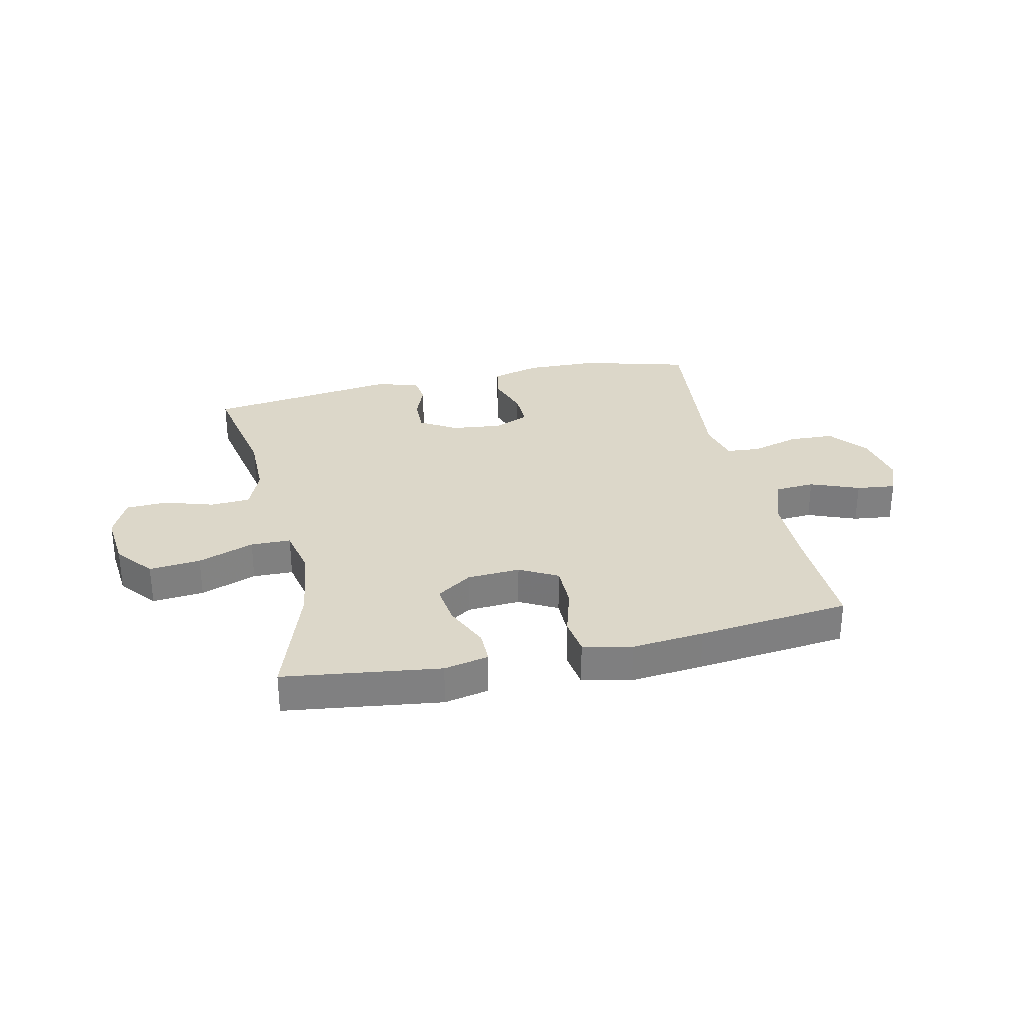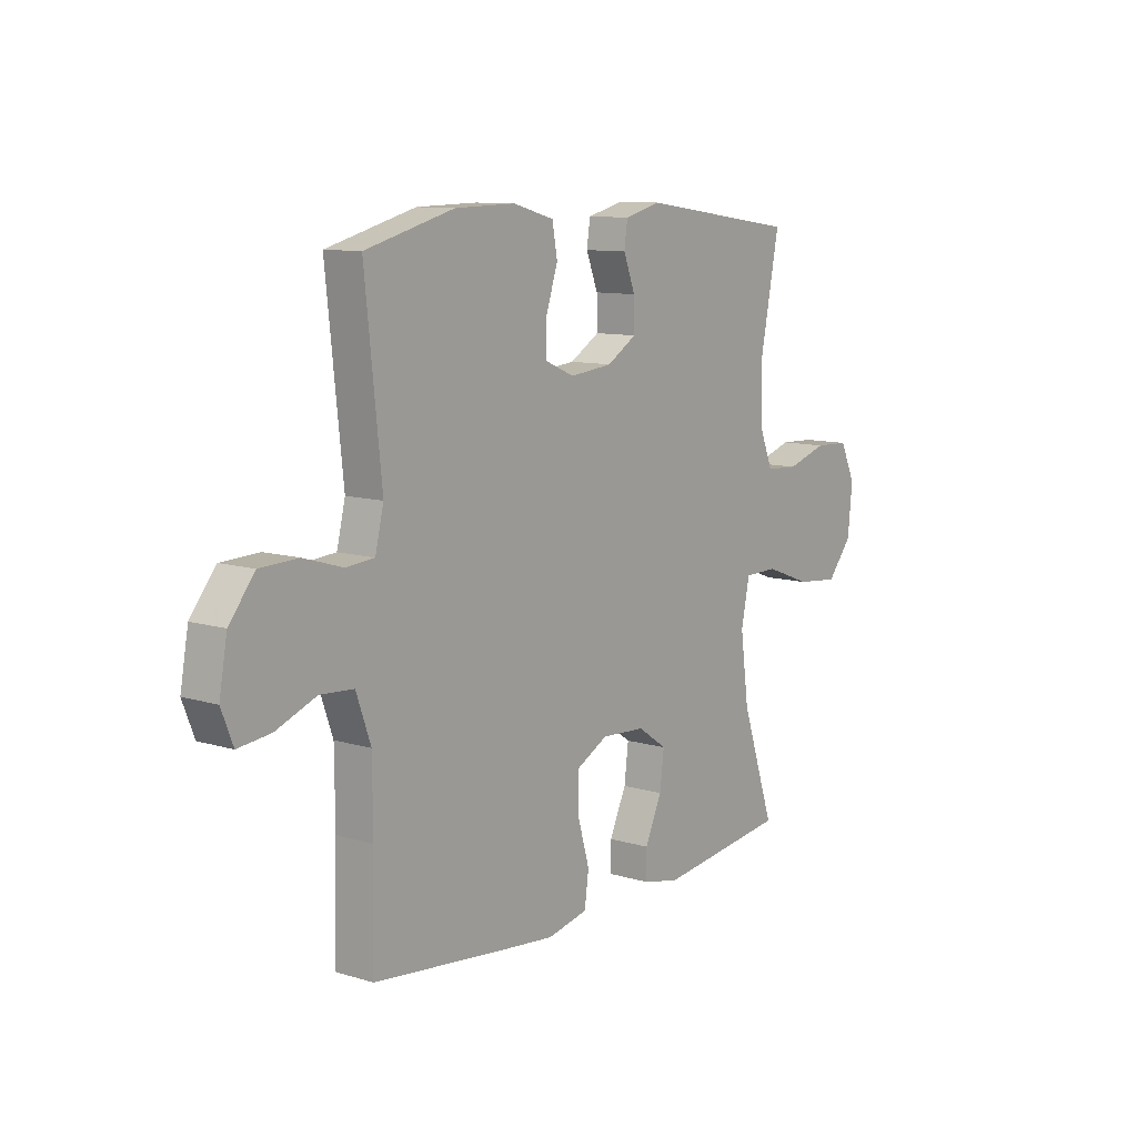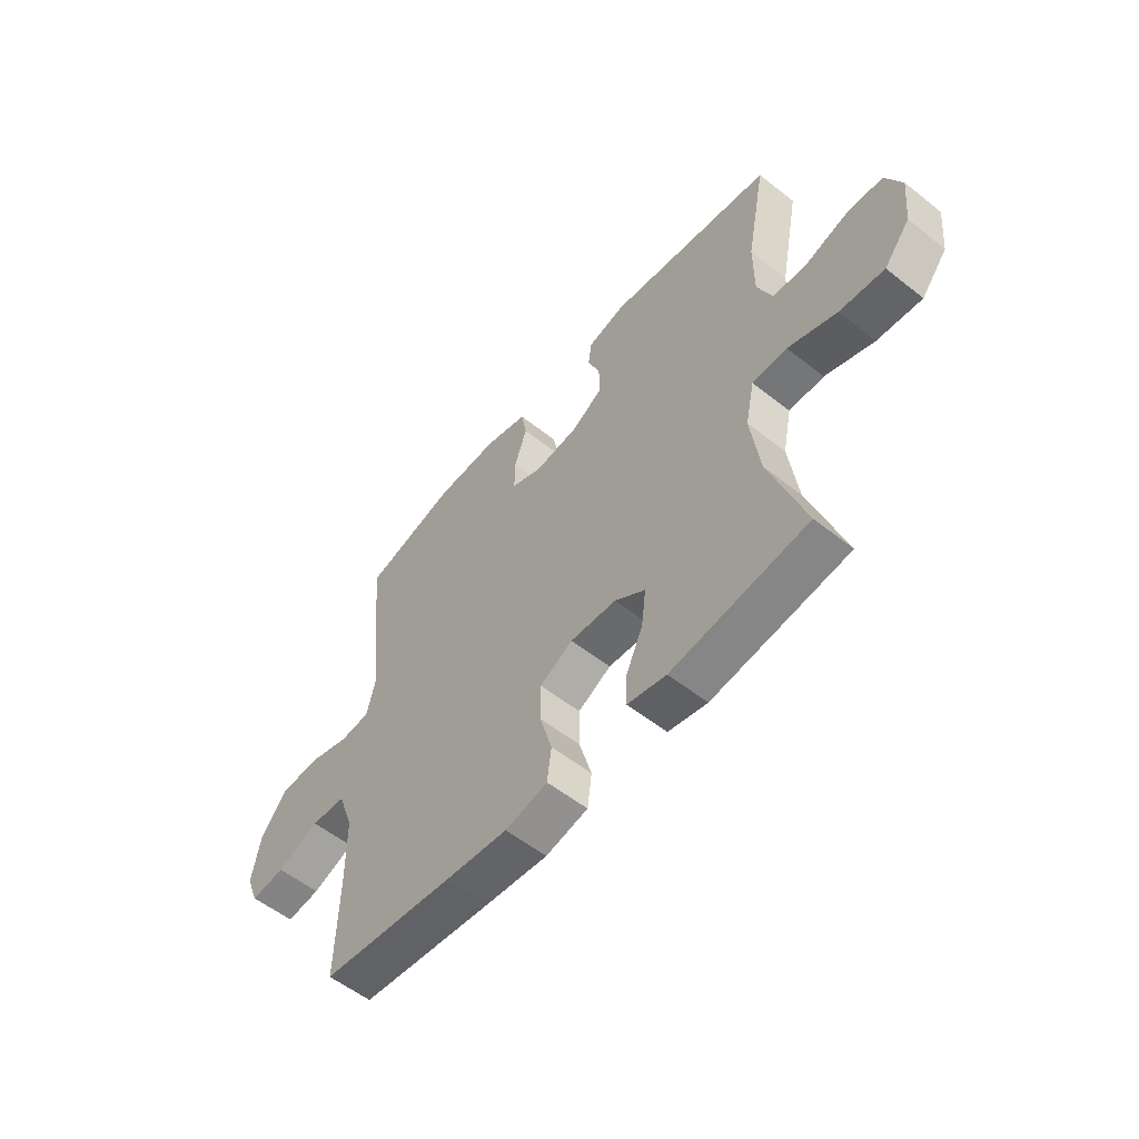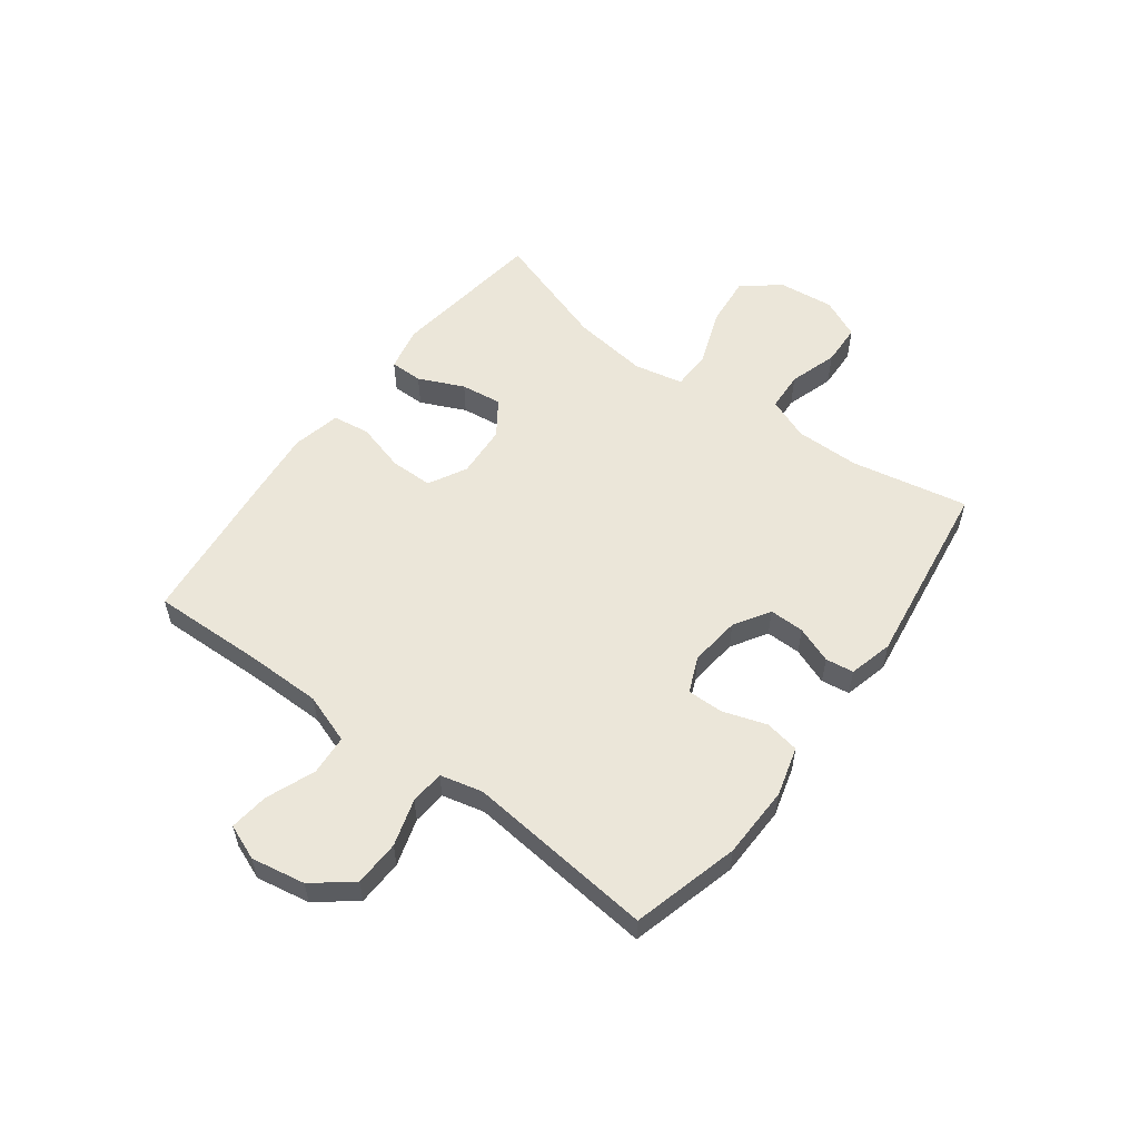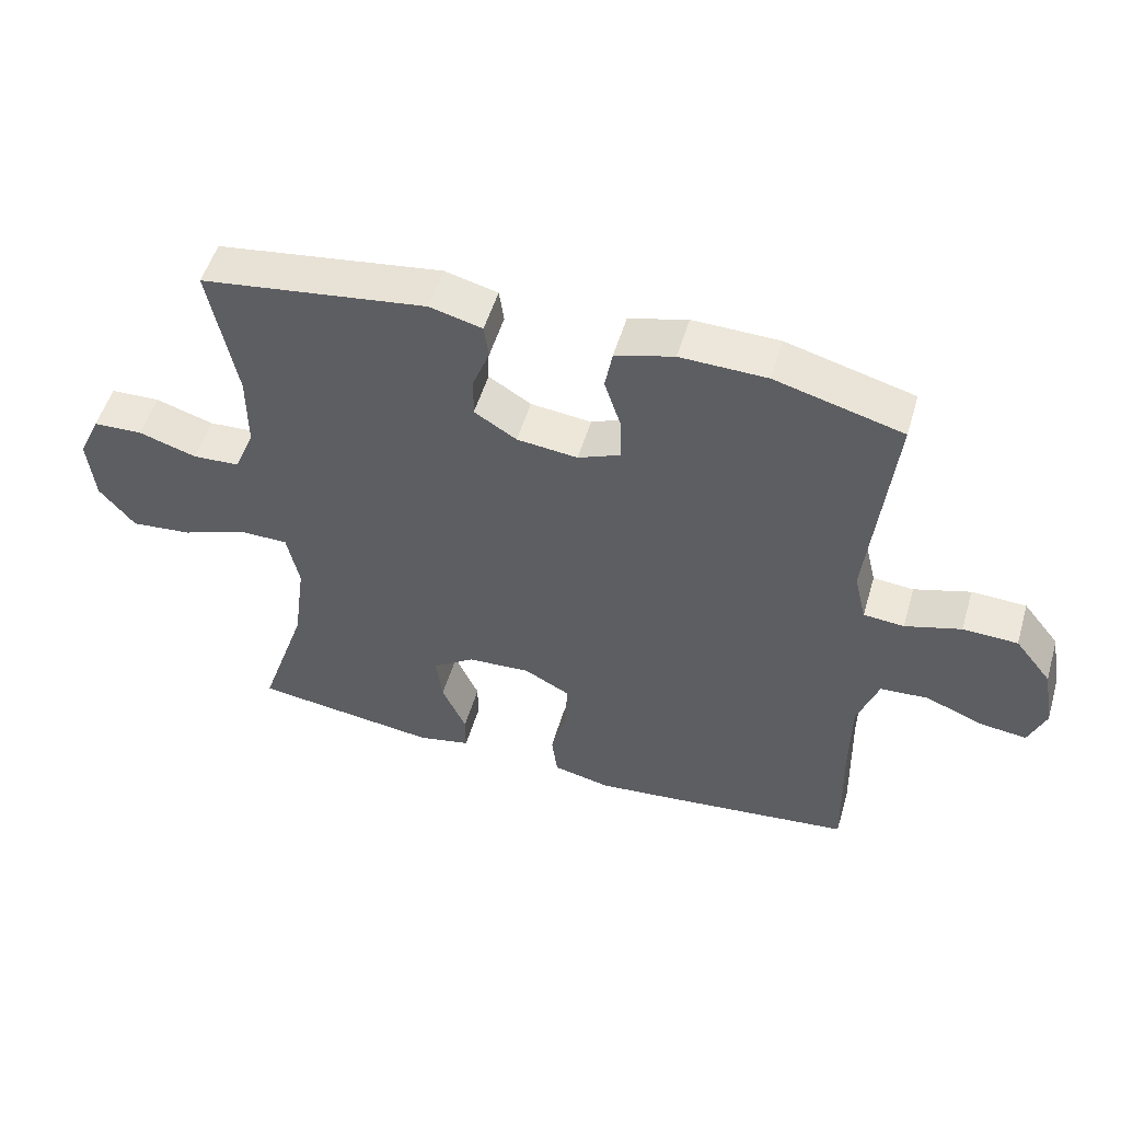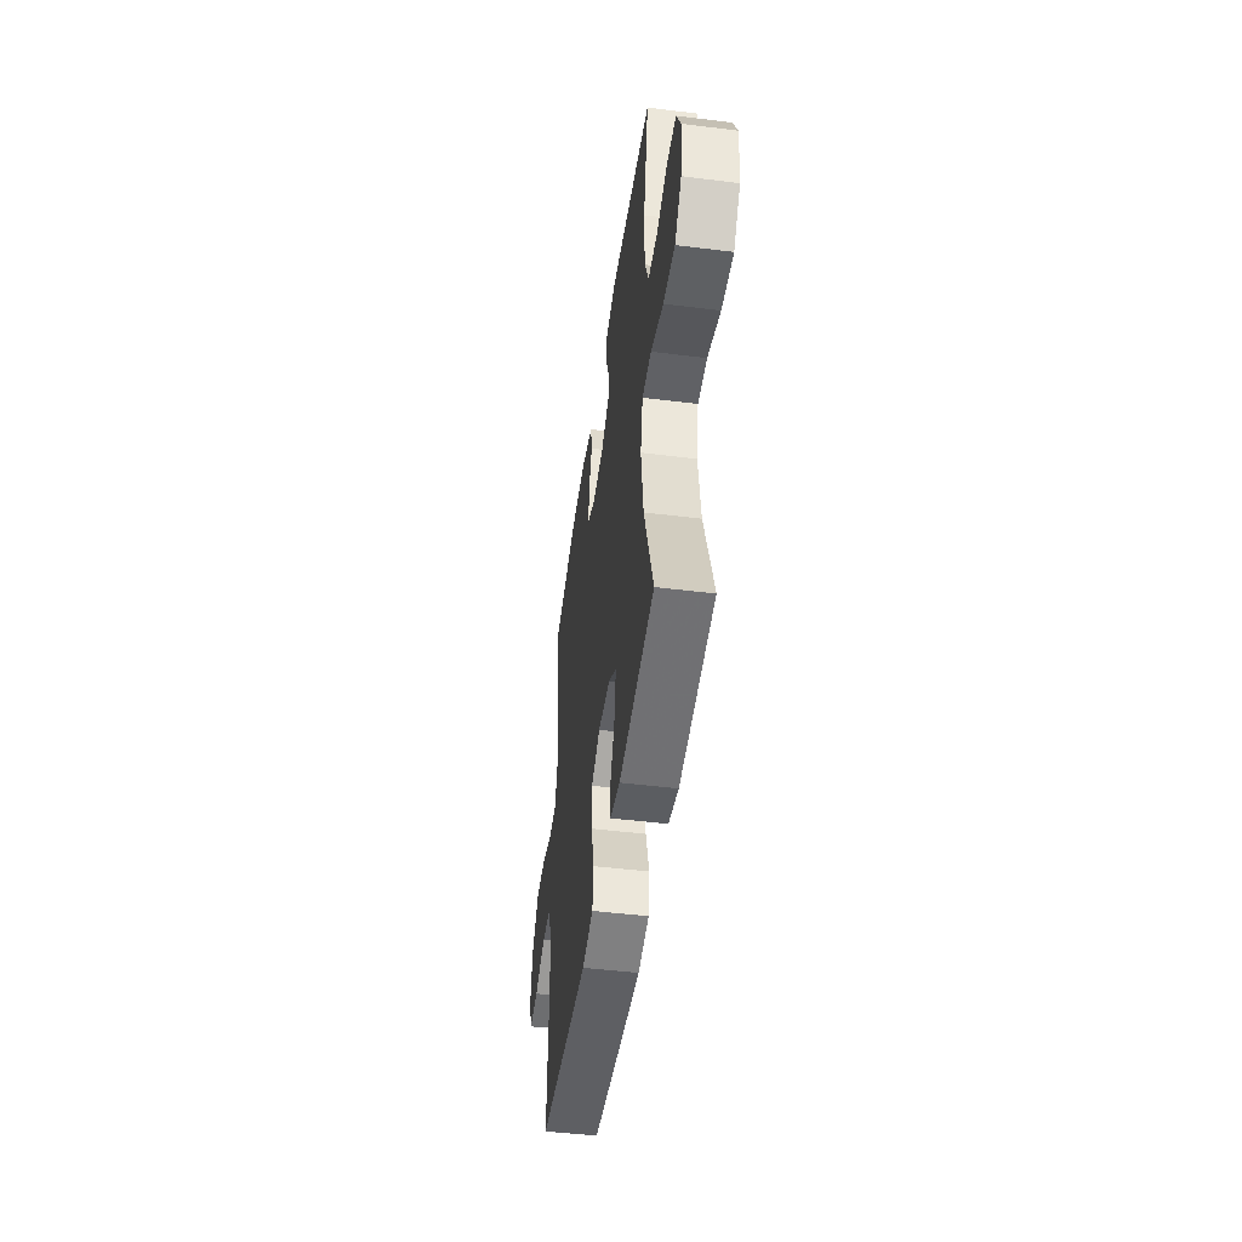
<metadata>
{"format":"obj","ext":"obj","renderer":"f3d","projection":"perspective","resolution":1024,"background":"white","views":[{"elev":30.3,"azim":167.5,"up":"+Y"},{"elev":10.3,"azim":-52.5,"up":"+Z"},{"elev":-56.0,"azim":50.3,"up":"+Z"},{"elev":55.7,"azim":-53.4,"up":"+Y"},{"elev":52.4,"azim":-163.6,"up":"+Z"},{"elev":-47.6,"azim":82.0,"up":"+Z"}]}
</metadata>
<code>
v -0.5 0.07 0.5
v -0.311 0.07 0.551
v -0.183 0.07 0.554
v -0.096 0.07 0.53
v -0.085 0.07 0.469
v -0.11 0.07 0.392
v -0.111 0.07 0.328
v -0.048 0.07 0.301
v 0.042 0.07 0.311
v 0.105 0.07 0.35
v 0.104 0.07 0.412
v 0.079 0.07 0.477
v 0.086 0.07 0.527
v 0.164 0.07 0.547
v 0.5 0.07 0.5
v 0.46 0.07 0.293
v 0.46 0.07 0.178
v 0.49 0.07 0.104
v 0.56 0.07 0.1
v 0.646 0.07 0.127
v 0.72 0.07 0.124
v 0.753 0.07 0.053
v 0.743 0.07 -0.046
v 0.69 0.07 -0.111
v 0.599 0.07 -0.102
v 0.5 0.07 -0.065
v 0.429 0.07 -0.066
v 0.411 0.07 -0.153
v 0.429 0.07 -0.288
v 0.5 0.07 -0.5
v 0.224 0.07 -0.536
v 0.145 0.07 -0.519
v 0.145 0.07 -0.461
v 0.181 0.07 -0.381
v 0.19 0.07 -0.308
v 0.128 0.07 -0.265
v 0.034 0.07 -0.259
v -0.033 0.07 -0.295
v -0.033 0.07 -0.371
v -0.008 0.07 -0.458
v -0.017 0.07 -0.524
v -0.103 0.07 -0.543
v -0.231 0.07 -0.53
v -0.5 0.07 -0.5
v -0.495 0.07 -0.303
v -0.496 0.07 -0.168
v -0.527 0.07 -0.08
v -0.598 0.07 -0.075
v -0.684 0.07 -0.109
v -0.753 0.07 -0.117
v -0.778 0.07 -0.054
v -0.761 0.07 0.041
v -0.707 0.07 0.109
v -0.626 0.07 0.112
v -0.543 0.07 0.087
v -0.483 0.07 0.092
v -0.465 0.07 0.167
v -0.477 0.07 0.281
v -0.5 0 0.5
v -0.311 0 0.551
v -0.183 0 0.554
v -0.096 0 0.53
v -0.085 0 0.469
v -0.11 0 0.392
v -0.111 0 0.328
v -0.048 0 0.301
v 0.042 0 0.311
v 0.105 0 0.35
v 0.104 0 0.412
v 0.079 0 0.477
v 0.086 0 0.527
v 0.164 0 0.547
v 0.5 0 0.5
v 0.46 0 0.293
v 0.46 0 0.178
v 0.49 0 0.104
v 0.56 0 0.1
v 0.646 0 0.127
v 0.72 0 0.124
v 0.753 0 0.053
v 0.743 0 -0.046
v 0.69 0 -0.111
v 0.599 0 -0.102
v 0.5 0 -0.065
v 0.429 0 -0.066
v 0.411 0 -0.153
v 0.429 0 -0.288
v 0.5 0 -0.5
v 0.224 0 -0.536
v 0.145 0 -0.519
v 0.145 0 -0.461
v 0.181 0 -0.381
v 0.19 0 -0.308
v 0.128 0 -0.265
v 0.034 0 -0.259
v -0.033 0 -0.295
v -0.033 0 -0.371
v -0.008 0 -0.458
v -0.017 0 -0.524
v -0.103 0 -0.543
v -0.231 0 -0.53
v -0.5 0 -0.5
v -0.495 0 -0.303
v -0.496 0 -0.168
v -0.527 0 -0.08
v -0.598 0 -0.075
v -0.684 0 -0.109
v -0.753 0 -0.117
v -0.778 0 -0.054
v -0.761 0 0.041
v -0.707 0 0.109
v -0.626 0 0.112
v -0.543 0 0.087
v -0.483 0 0.092
v -0.465 0 0.167
v -0.477 0 0.281
f 4 5 6
f 3 4 6
f 2 3 6
f 1 2 6
f 58 1 6
f 57 58 6
f 56 57 6 7
f 53 54 55
f 52 53 55
f 51 52 55
f 50 51 55
f 49 50 55
f 48 49 55
f 47 48 55 56
f 56 7 8
f 47 56 8
f 46 47 8
f 43 44 45
f 42 43 45
f 41 42 45
f 40 41 45
f 39 40 45
f 45 46 8
f 39 45 8
f 38 39 8
f 32 33 34
f 31 32 34
f 30 31 34
f 29 30 34
f 28 29 34 35
f 27 28 35 36
f 24 25 26
f 23 24 26
f 22 23 26
f 21 22 26
f 20 21 26
f 19 20 26
f 18 19 26 27
f 27 36 37
f 18 27 37
f 17 18 37
f 14 15 16
f 13 14 16
f 12 13 16
f 11 12 16
f 10 11 16 17
f 38 8 9
f 37 38 9
f 17 37 9
f 9 10 17
f 64 63 62
f 64 62 61
f 64 61 60
f 64 60 59
f 64 59 116
f 64 116 115
f 65 64 115 114
f 113 112 111
f 113 111 110
f 113 110 109
f 113 109 108
f 113 108 107
f 113 107 106
f 114 113 106 105
f 66 65 114
f 66 114 105
f 66 105 104
f 103 102 101
f 103 101 100
f 103 100 99
f 103 99 98
f 103 98 97
f 66 104 103
f 66 103 97
f 66 97 96
f 92 91 90
f 92 90 89
f 92 89 88
f 92 88 87
f 93 92 87 86
f 94 93 86 85
f 84 83 82
f 84 82 81
f 84 81 80
f 84 80 79
f 84 79 78
f 84 78 77
f 85 84 77 76
f 95 94 85
f 95 85 76
f 95 76 75
f 74 73 72
f 74 72 71
f 74 71 70
f 74 70 69
f 75 74 69 68
f 67 66 96
f 67 96 95
f 67 95 75
f 75 68 67
f 1 59 60 2
f 2 60 61 3
f 3 61 62 4
f 4 62 63 5
f 5 63 64 6
f 6 64 65 7
f 7 65 66 8
f 8 66 67 9
f 9 67 68 10
f 10 68 69 11
f 11 69 70 12
f 12 70 71 13
f 13 71 72 14
f 14 72 73 15
f 15 73 74 16
f 16 74 75 17
f 17 75 76 18
f 18 76 77 19
f 19 77 78 20
f 20 78 79 21
f 21 79 80 22
f 22 80 81 23
f 23 81 82 24
f 24 82 83 25
f 25 83 84 26
f 26 84 85 27
f 27 85 86 28
f 28 86 87 29
f 29 87 88 30
f 30 88 89 31
f 31 89 90 32
f 32 90 91 33
f 33 91 92 34
f 34 92 93 35
f 35 93 94 36
f 36 94 95 37
f 37 95 96 38
f 38 96 97 39
f 39 97 98 40
f 40 98 99 41
f 41 99 100 42
f 42 100 101 43
f 43 101 102 44
f 44 102 103 45
f 45 103 104 46
f 46 104 105 47
f 47 105 106 48
f 48 106 107 49
f 49 107 108 50
f 50 108 109 51
f 51 109 110 52
f 52 110 111 53
f 53 111 112 54
f 54 112 113 55
f 55 113 114 56
f 56 114 115 57
f 57 115 116 58
f 58 116 59 1

</code>
